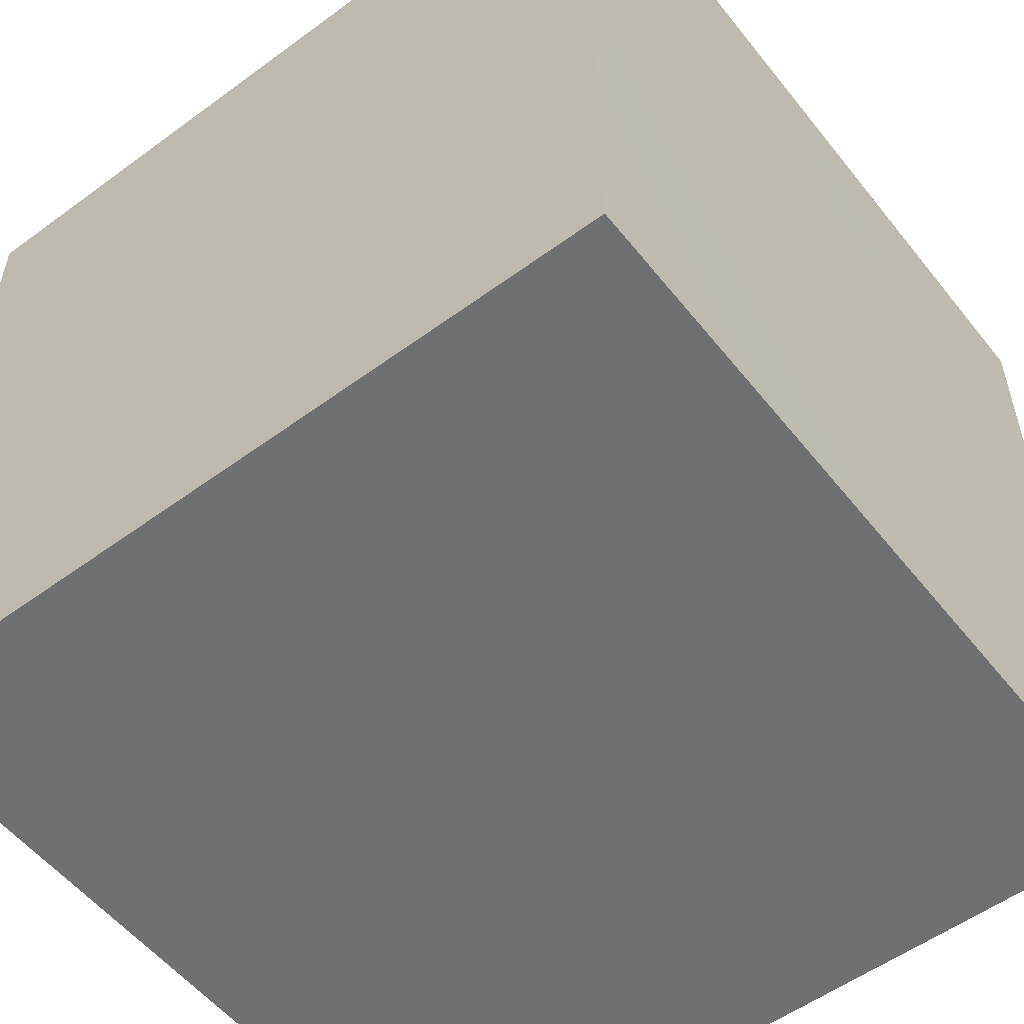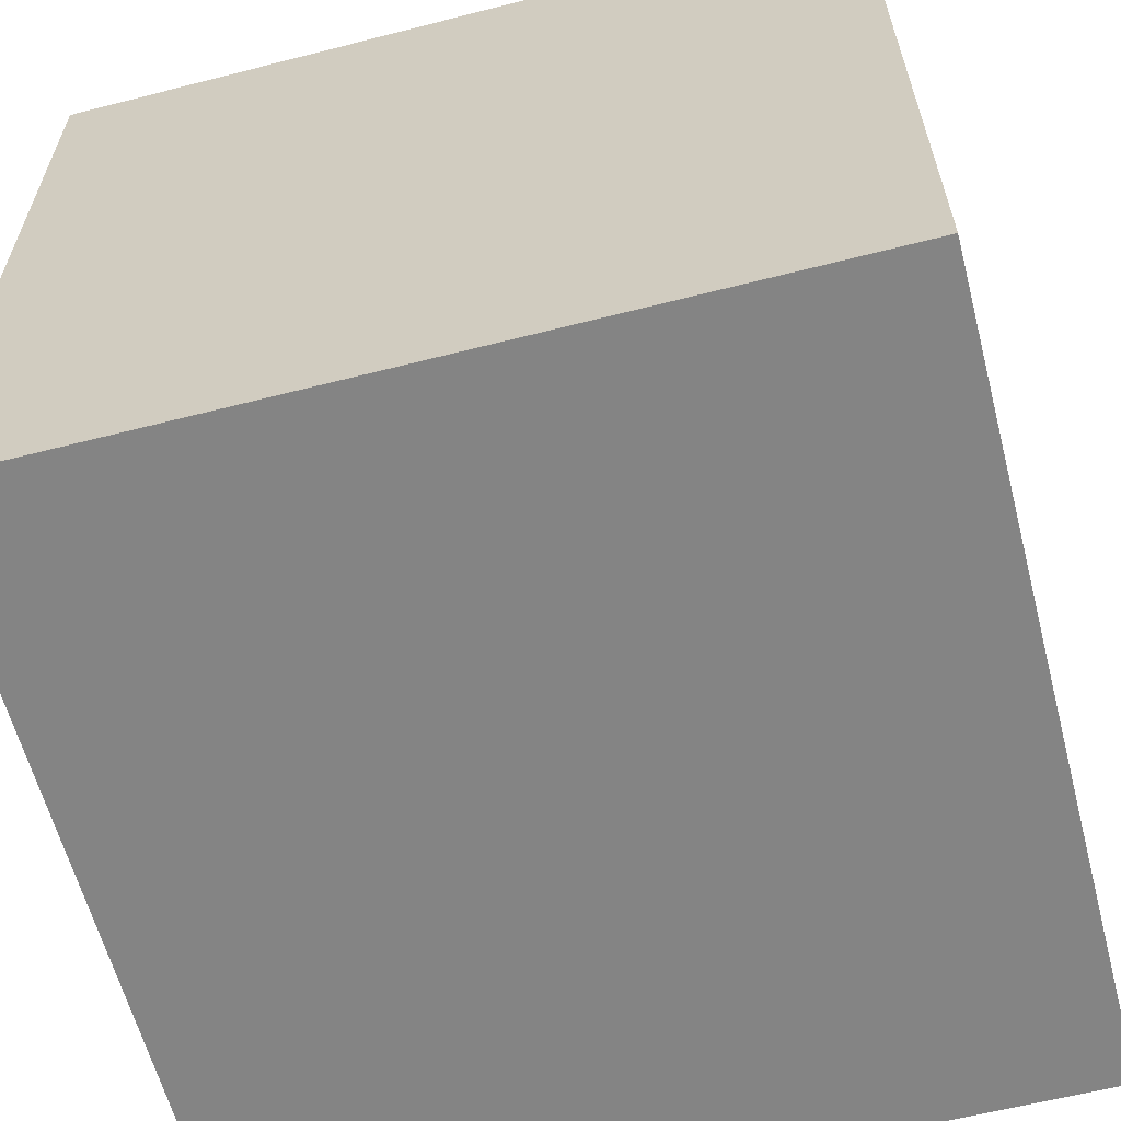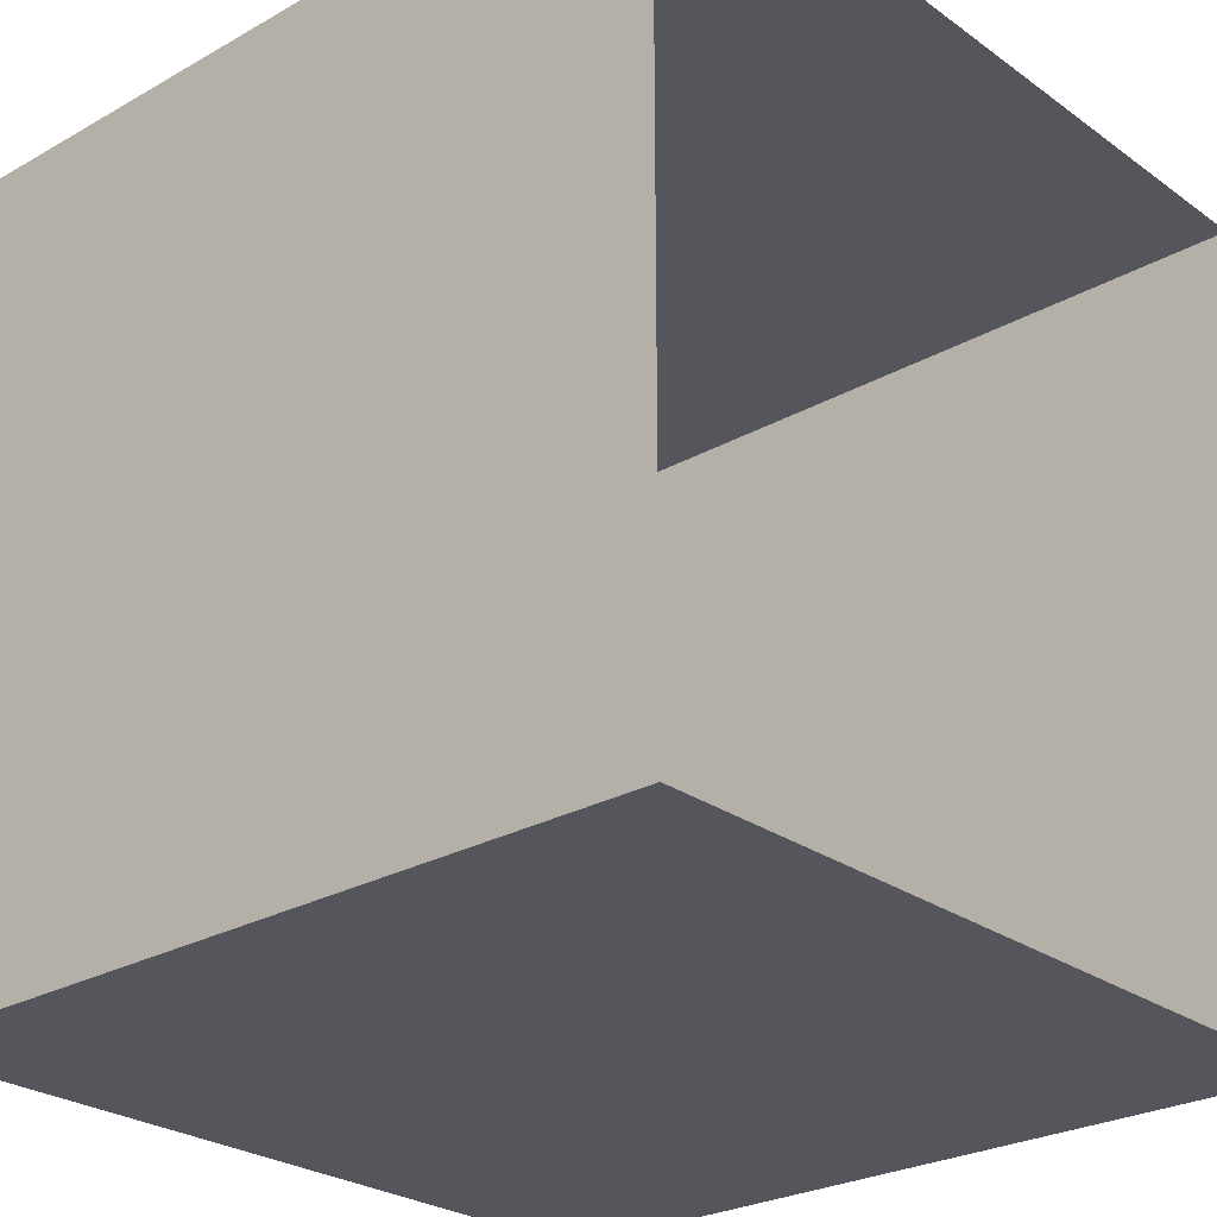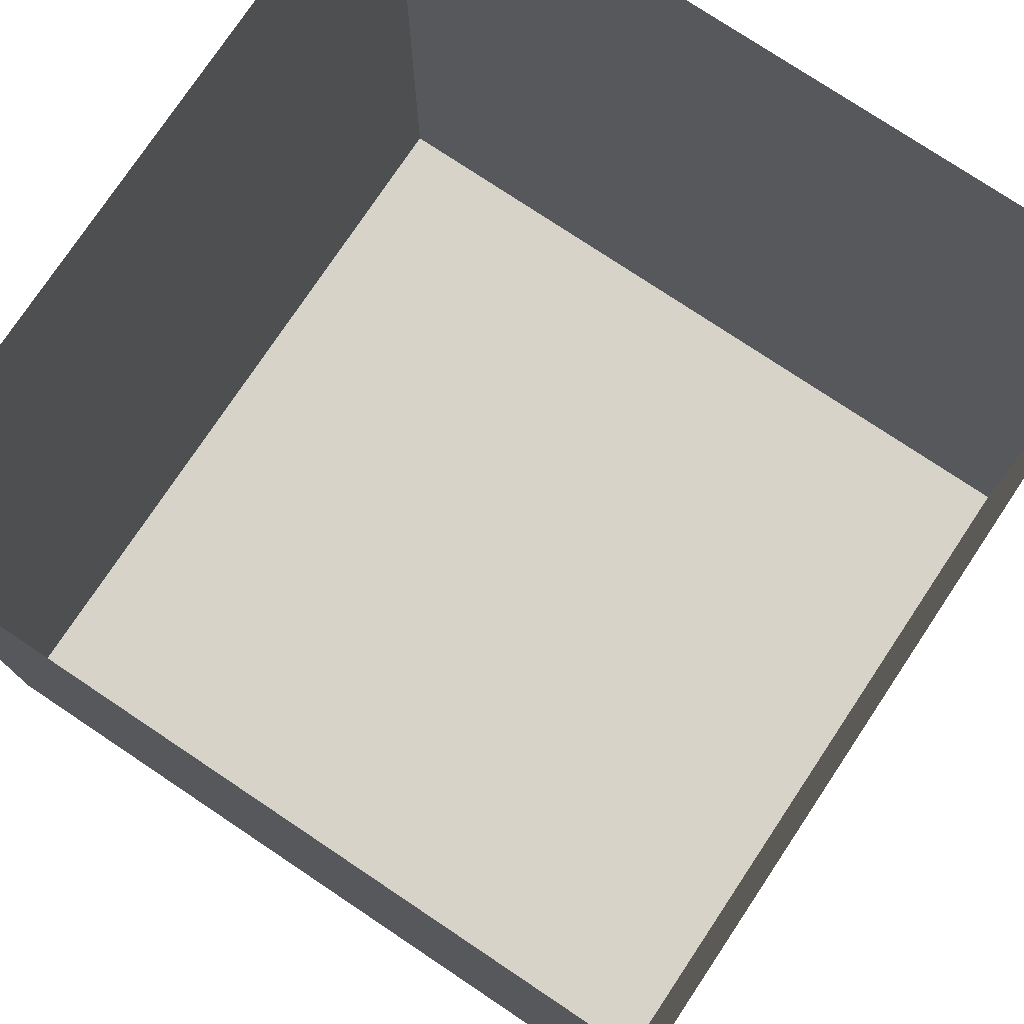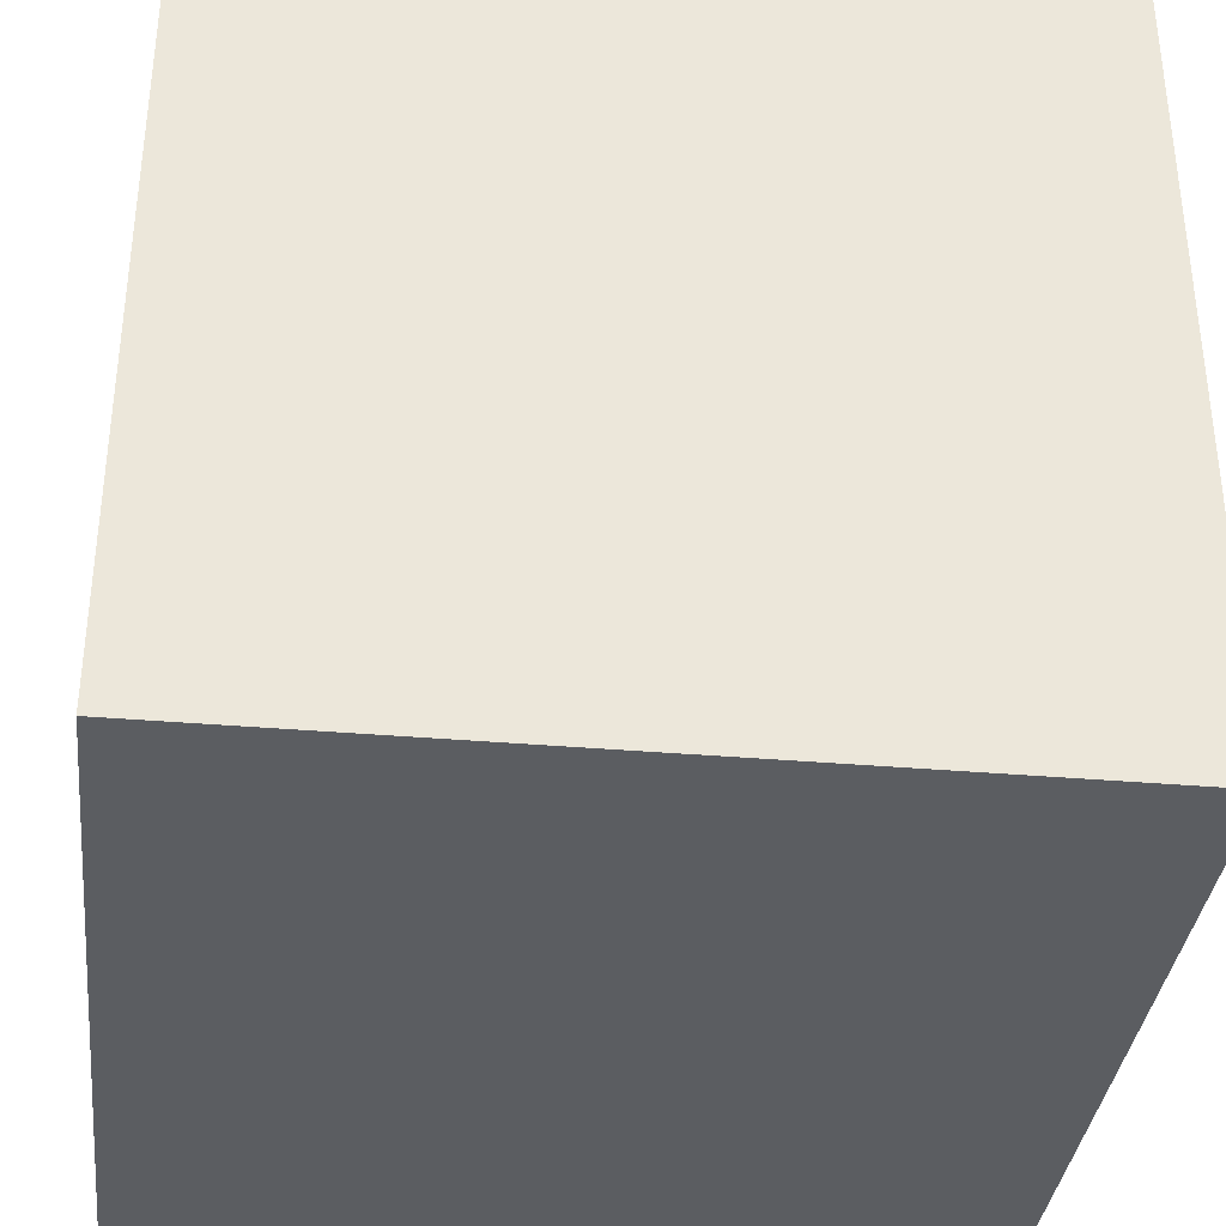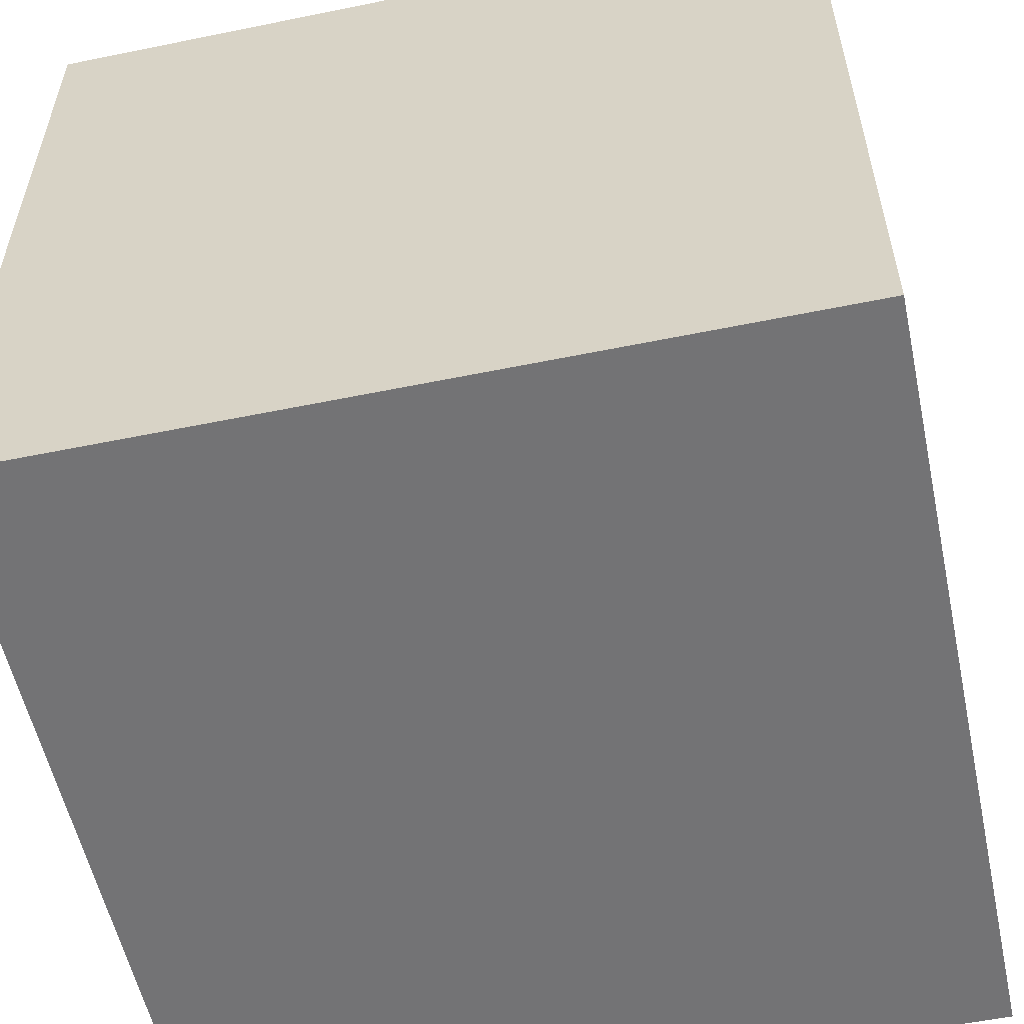
<metadata>
{"format":"obj","ext":"obj","renderer":"f3d","projection":"perspective","resolution":1024,"background":"white","views":[{"elev":-54.8,"azim":-52.2,"up":"+Z"},{"elev":-61.3,"azim":14.6,"up":"+Y"},{"elev":-26.2,"azim":131.7,"up":"+Z"},{"elev":76.9,"azim":-56.3,"up":"+Y"},{"elev":-35.6,"azim":83.5,"up":"+Z"},{"elev":-56.0,"azim":-77.9,"up":"+Y"}]}
</metadata>
<code>
o Default
v -1 -0.0001984 2
v -1 4 2
v -2 4 2
v -2 -0.0001984 2
v 0 -0.000214 2
v 0 4 2
v -1 4 2
v -1 -0.0001984 2
v 1 -0.0002253 2
v 1 4 2
v 0 4 2
v 0 -0.000214 2
v 2 -0.0002282 2
v 2 4 2
v 1 4 2
v 1 -0.0002253 2
v 1 -0.0002253 2
v 1 4 2
v 2 4 2
v 2 -0.0002282 2
v 0 -0.000214 2
v 0 4 2
v 1 4 2
v 1 -0.0002253 2
v -1 -0.0001984 2
v -1 4 2
v 0 4 2
v 0 -0.000214 2
v -2 -0.0001984 2
v -2 4 2
v -1 4 2
v -1 -0.0001984 2
v -2 7.484e-05 -0.9998
v -2 4 -1
v -2 4 -2
v -2 0.0001748 -2
v -2 2.472e-05 5e-05
v -2 4 0
v -2 4 -1
v -2 7.484e-05 -0.9998
v -2 -9.554e-05 0.9999
v -2 4 1
v -2 4 -1.11e-16
v -2 2.472e-05 5e-05
v -2 -0.0001984 2
v -2 4 2
v -2 4 1
v -2 -9.554e-05 0.9999
v -2 -9.554e-05 0.9999
v -2 4 1
v -2 4 2
v -2 -0.0001984 2
v -2 2.472e-05 5e-05
v -2 4 -1.11e-16
v -2 4 1
v -2 -9.554e-05 0.9999
v -2 7.484e-05 -0.9998
v -2 4 -1
v -2 4 -5.551e-17
v -2 2.472e-05 5e-05
v -2 0.0001748 -2
v -2 4 -2
v -2 4 -1
v -2 7.484e-05 -0.9998
v 2 -0.0001282 0.9998
v 2 4 1
v 2 4 2
v 2 -0.0002282 2
v 2 2.513e-05 -5e-05
v 2 4 -4.441e-16
v 2 4 1
v 2 -0.0001282 0.9998
v 2 0.0001166 -0.9999
v 2 4 -1
v 2 4 -4.441e-16
v 2 2.513e-05 -5e-05
v 2 0.0002296 -2
v 2 4 -2
v 2 4 -1
v 2 0.0001166 -0.9999
v 2 -0.0002282 2
v 2 4 2
v 2 4 1
v 2 -0.0001282 0.9998
v 2 -0.0001282 0.9998
v 2 4 1
v 2 4 -4.441e-16
v 2 2.513e-05 -5e-05
v 2 2.513e-05 -5e-05
v 2 4 -2.776e-16
v 2 4 -1
v 2 0.0001166 -0.9999
v 2 0.0001166 -0.9999
v 2 4 -1
v 2 4 -2
v 2 0.0002296 -2
v 1 0.0002296 -2
v 1 4 -2
v 2 4 -2
v 2 0.0002296 -2
v 0 0.0002283 -2
v 0 4 -2
v 1 4 -2
v 1 0.0002296 -2
v -1 0.0001748 -2
v -1 4 -2
v 0 4 -2
v 0 0.0002283 -2
v -2 0.0001748 -2
v -2 4 -2
v -1 4 -2
v -1 0.0001748 -2
v -1 0.0001748 -2
v -1 4 -2
v -2 4 -2
v -2 0.0001748 -2
v 0 0.0002283 -2
v 0 4 -2
v -1 4 -2
v -1 0.0001748 -2
v 1 0.0002296 -2
v 1 4 -2
v 0 4 -2
v 0 0.0002283 -2
v 2 0.0002296 -2
v 2 4 -2
v 1 4 -2
v 1 0.0002296 -2
v -1 0.000112 -0.9999
v -1 0.0001748 -2
v 0 0.0002283 -2
v 0 0.000112 -0.9999
v 0 0.000112 -0.9999
v 0 0.0002283 -2
v 1 0.0002296 -2
v 1 0.0001169 -0.9999
v 1 0.0001169 -0.9999
v 1 0.0002296 -2
v 2 0.0002296 -2
v 2 0.0001166 -0.9999
v 1 1.691e-05 5e-05
v 1 0.0001169 -0.9999
v 2 0.0001166 -0.9999
v 2 2.513e-05 -5e-05
v 1 -9.242e-05 0.9999
v 1 1.691e-05 5e-05
v 2 2.513e-05 -5e-05
v 2 -0.0001282 0.9998
v 1 -0.0002253 2
v 1 -9.242e-05 0.9999
v 2 -0.0001282 0.9998
v 2 -0.0002282 2
v 0 -0.000214 2
v 0 -0.0001075 0.9999
v 1 -9.242e-05 0.9999
v 1 -0.0002253 2
v -1 -0.0001984 2
v -1 -0.0001075 0.9999
v 0 -0.0001075 0.9999
v 0 -0.000214 2
v -2 -0.0001984 2
v -2 -9.554e-05 0.9999
v -1 -0.0001075 0.9999
v -1 -0.0001984 2
v -2 -9.554e-05 0.9999
v -2 2.472e-05 5e-05
v -1 1.196e-05 5e-05
v -1 -0.0001075 0.9999
v -2 2.472e-05 5e-05
v -2 7.484e-05 -0.9998
v -1 0.000112 -0.9999
v -1 1.196e-05 5e-05
v -2 7.484e-05 -0.9998
v -2 0.0001748 -2
v -1 0.0001748 -2
v -1 0.000112 -0.9999
v 0 -0.0001075 0.9999
v 0 1.196e-05 5e-05
v 1 1.691e-05 5e-05
v 1 -9.242e-05 0.9999
v -1 -0.0001075 0.9999
v -1 1.196e-05 5e-05
v 0 1.196e-05 5e-05
v 0 -0.0001075 0.9999
v 0 1.196e-05 5e-05
v 0 0.000112 -0.9999
v 1 0.0001169 -0.9999
v 1 1.691e-05 5e-05
v -1 1.196e-05 5e-05
v -1 0.000112 -0.9999
v 0 0.000112 -0.9999
v 0 1.196e-05 5e-05
g Scene
f 1 3 2
f 1 4 3
f 5 7 6
f 5 8 7
f 9 11 10
f 9 12 11
f 13 15 14
f 13 16 15
f 17 19 18
f 17 20 19
f 21 23 22
f 21 24 23
f 25 27 26
f 25 28 27
f 29 31 30
f 29 32 31
f 33 35 34
f 33 36 35
f 37 39 38
f 37 40 39
f 41 43 42
f 41 44 43
f 45 47 46
f 45 48 47
f 49 51 50
f 49 52 51
f 53 55 54
f 53 56 55
f 57 59 58
f 57 60 59
f 61 63 62
f 61 64 63
f 65 67 66
f 65 68 67
f 69 71 70
f 69 72 71
f 73 75 74
f 73 76 75
f 77 79 78
f 77 80 79
f 81 83 82
f 81 84 83
f 85 87 86
f 85 88 87
f 89 91 90
f 89 92 91
f 93 95 94
f 93 96 95
f 97 99 98
f 97 100 99
f 101 103 102
f 101 104 103
f 105 107 106
f 105 108 107
f 109 111 110
f 109 112 111
f 113 115 114
f 113 116 115
f 117 119 118
f 117 120 119
f 121 123 122
f 121 124 123
f 125 127 126
f 125 128 127
f 129 131 130
f 129 132 131
f 133 135 134
f 133 136 135
f 137 139 138
f 137 140 139
f 141 143 142
f 141 144 143
f 145 147 146
f 145 148 147
f 149 151 150
f 149 152 151
f 153 155 154
f 153 156 155
f 157 159 158
f 157 160 159
f 161 163 162
f 161 164 163
f 165 167 166
f 165 168 167
f 169 171 170
f 169 172 171
f 173 175 174
f 173 176 175
f 177 179 178
f 177 180 179
f 181 183 182
f 181 184 183
f 185 187 186
f 185 188 187
f 189 191 190
f 189 192 191

</code>
